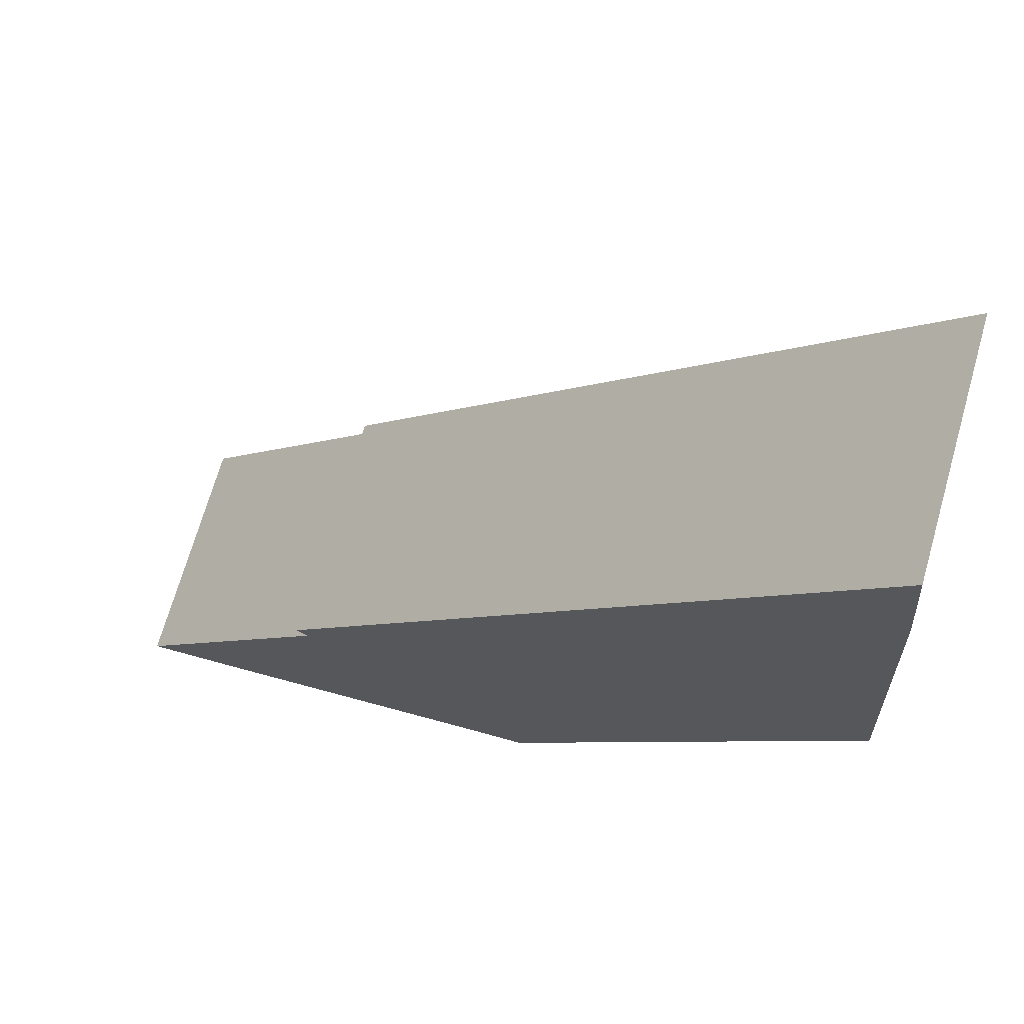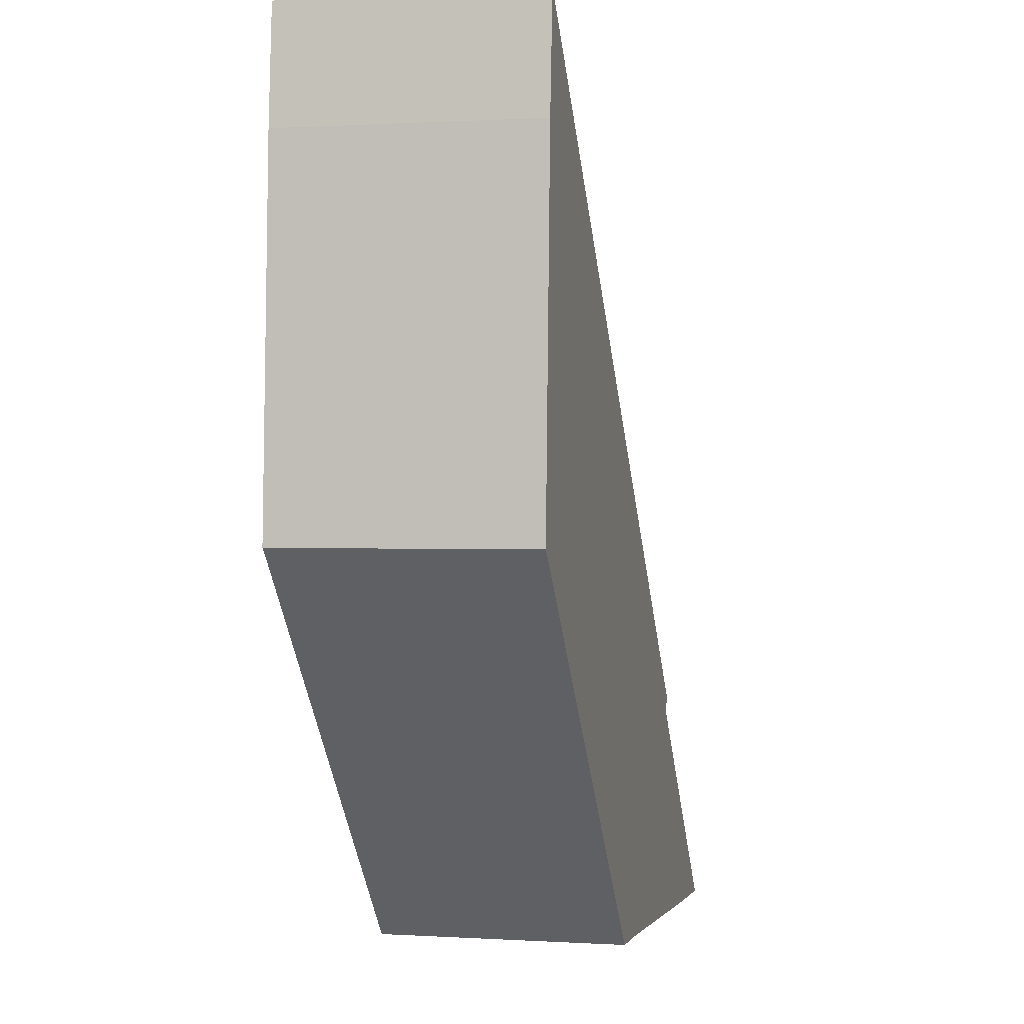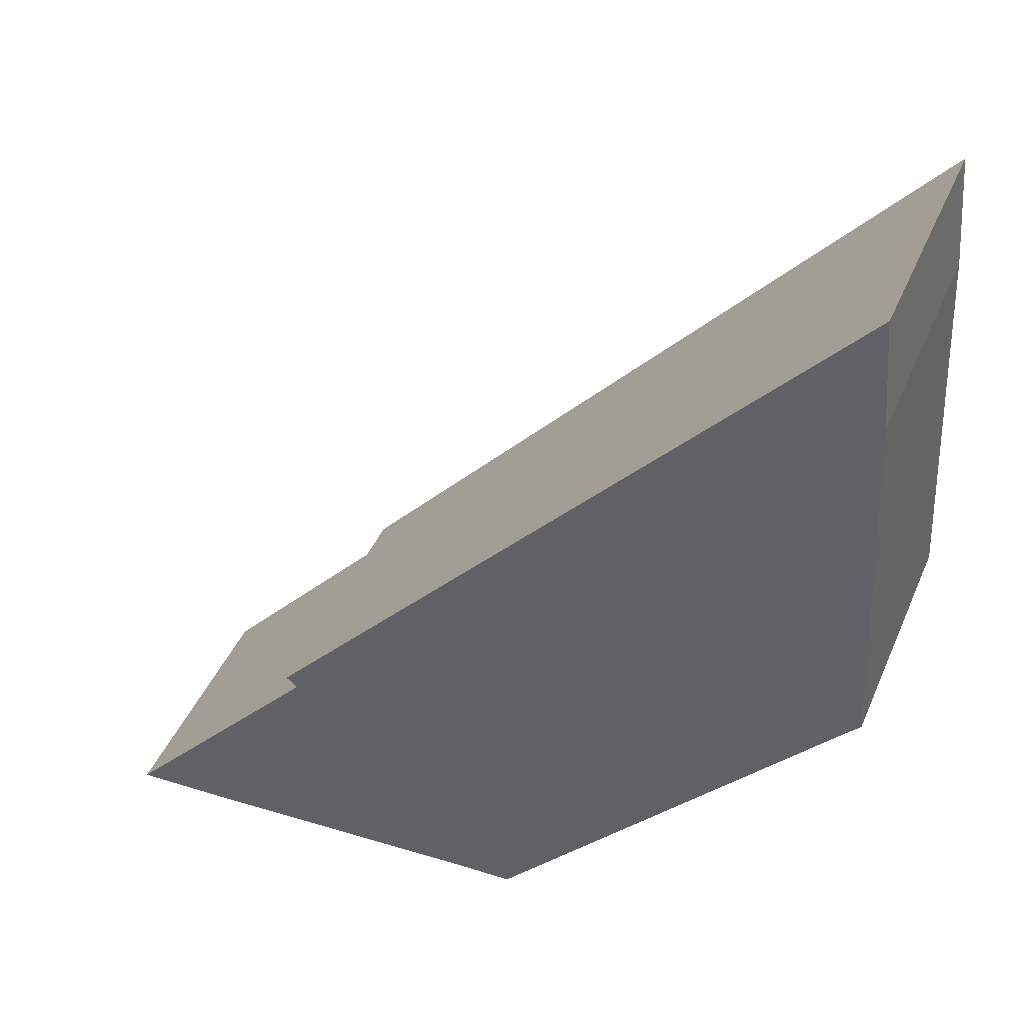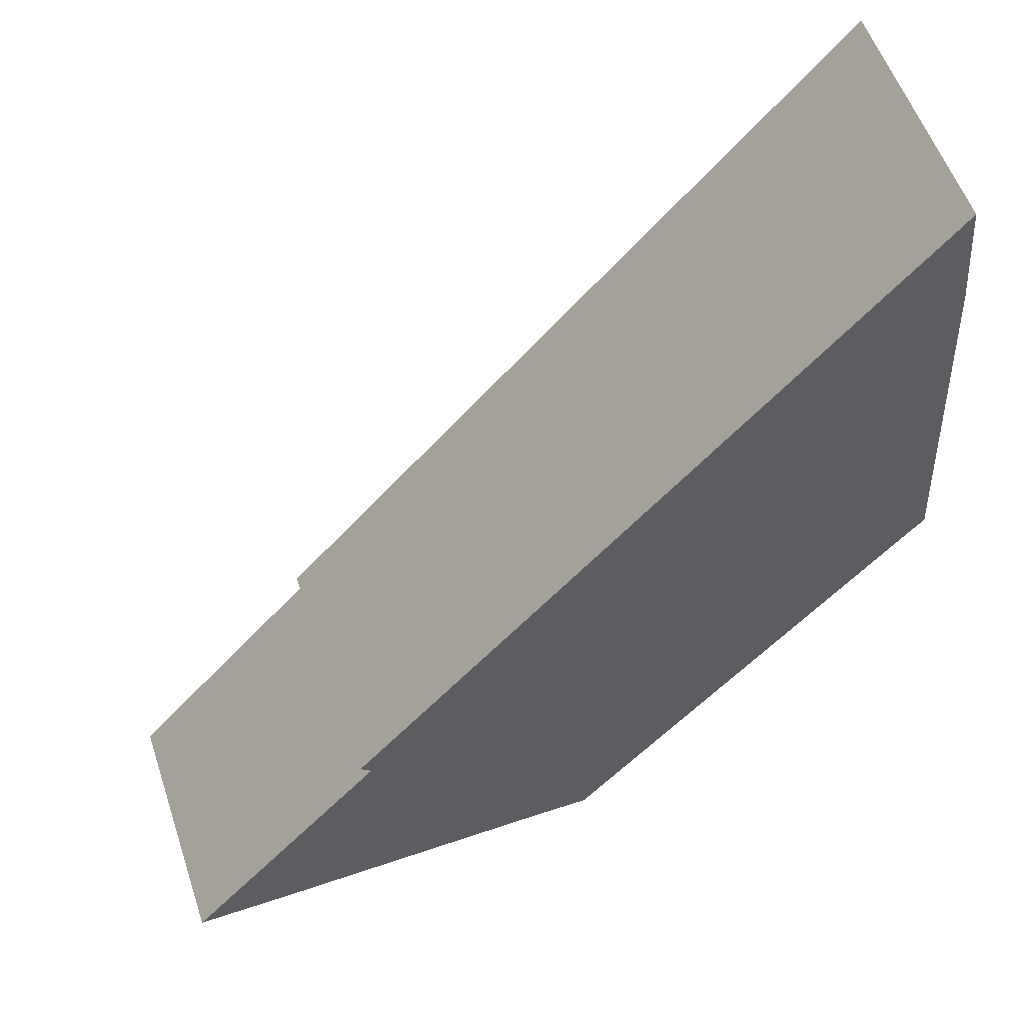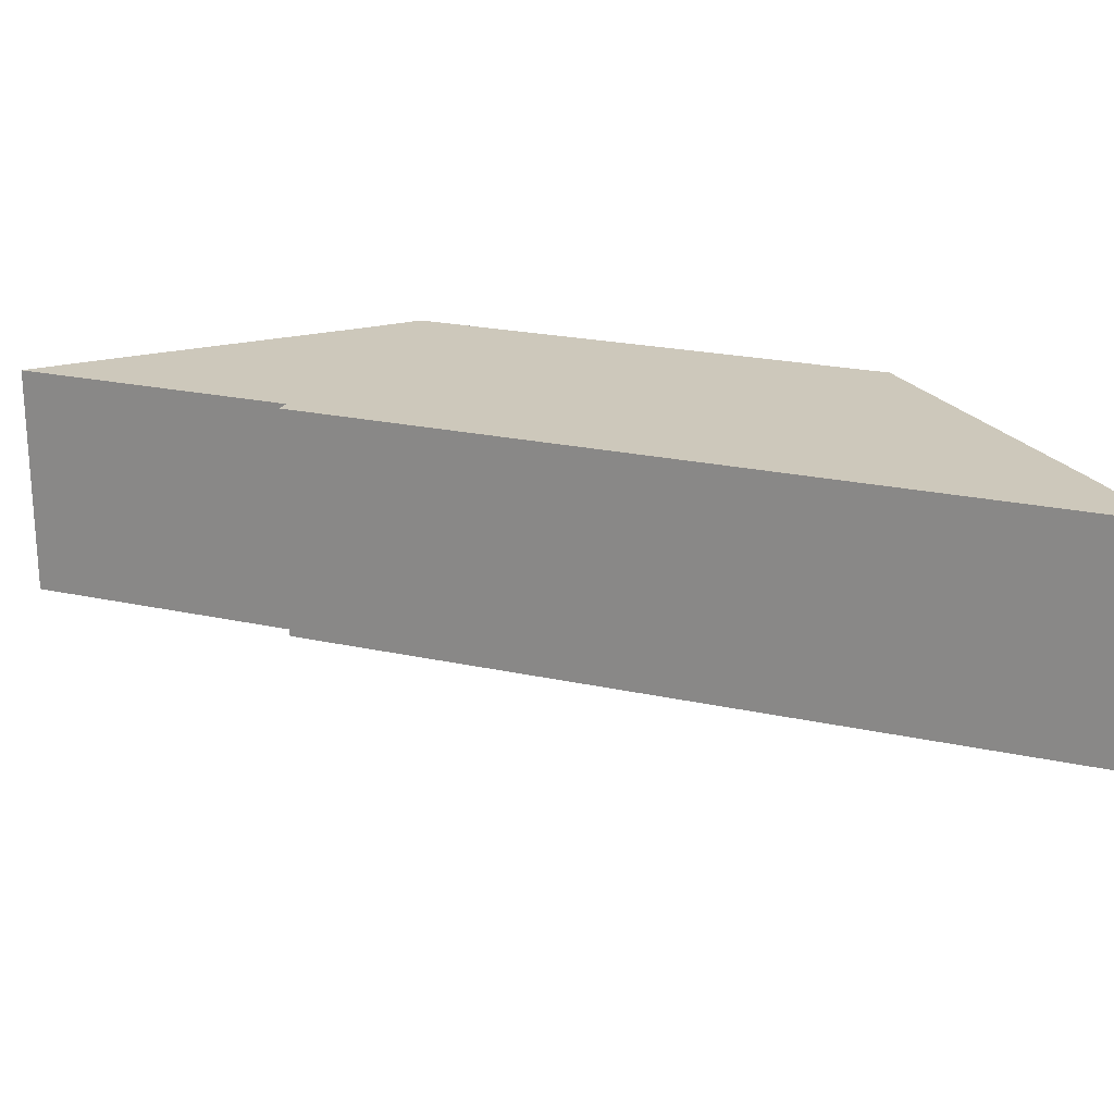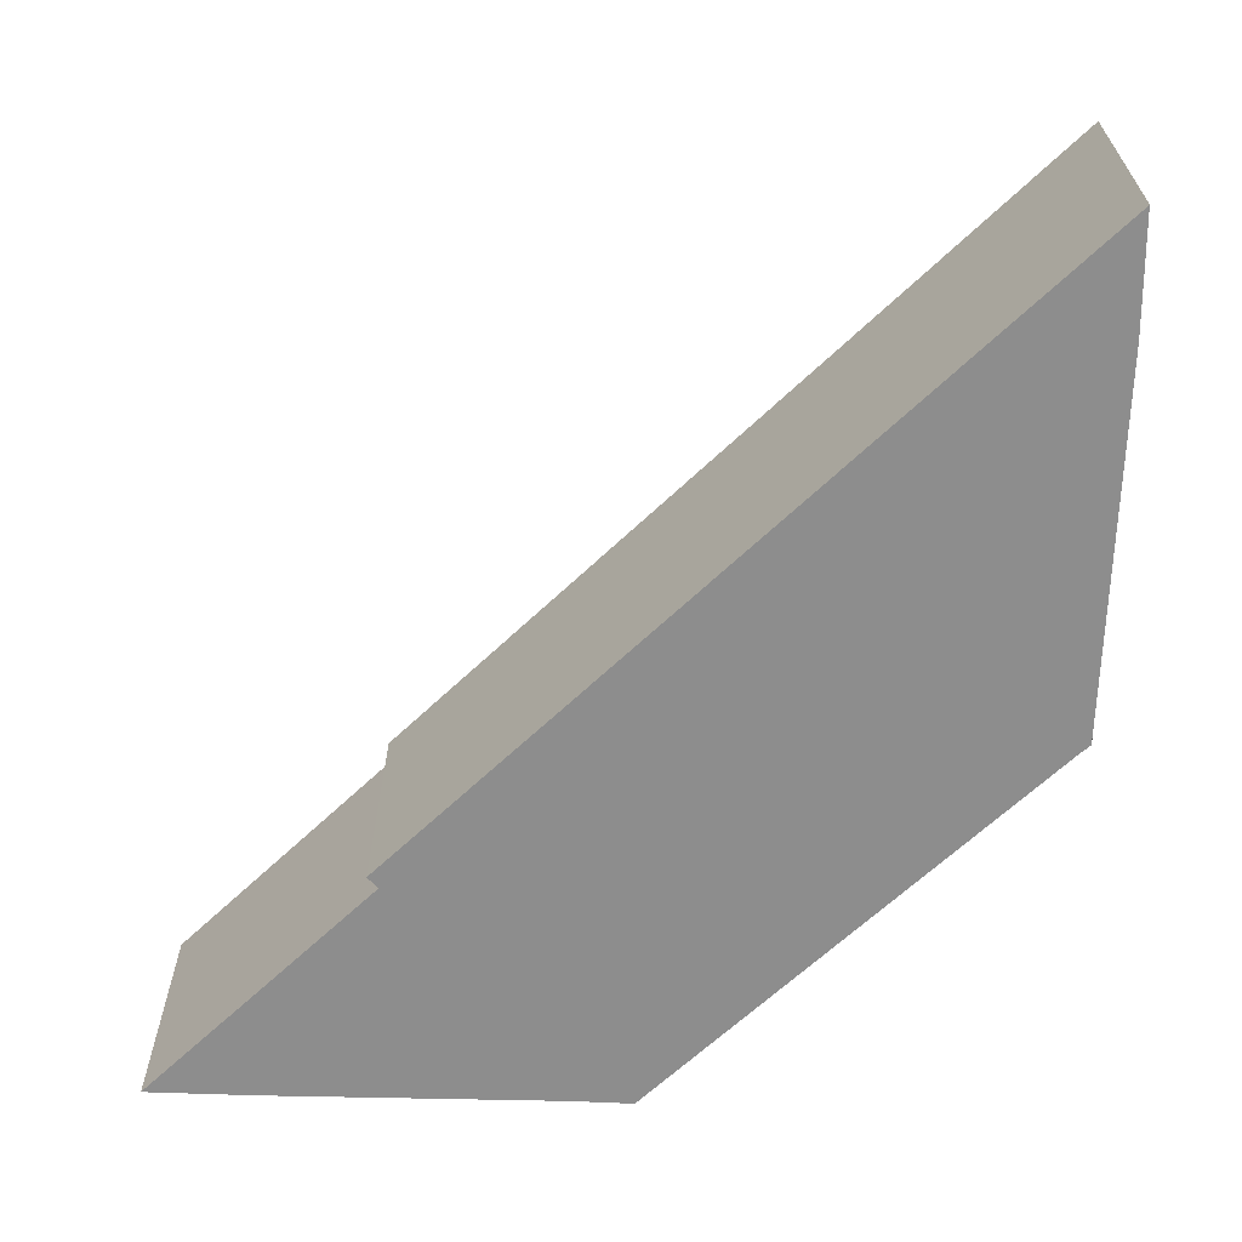
<metadata>
{"format":"obj","ext":"obj","renderer":"f3d","projection":"perspective","resolution":1024,"background":"white","views":[{"elev":70.1,"azim":16.0,"up":"+Z"},{"elev":0.5,"azim":103.3,"up":"+Z"},{"elev":42.7,"azim":22.1,"up":"+Z"},{"elev":55.3,"azim":-18.4,"up":"+Z"},{"elev":22.0,"azim":-26.9,"up":"+Y"},{"elev":-64.6,"azim":-4.3,"up":"+Y"}]}
</metadata>
<code>
v  5.624 14.19 6.263
v  5.741 14.19 0.218
v  0 14.19 8.687e-16
v  12.66 14.19 0.585
v  7.806 14.19 8.693
v  22.26 14.19 1.095
v  11.83 14.19 13.18
v  25.57 14.19 1.185
v  11.2 14.19 13.76
v  44.56 14.19 50.86
v  40.23 14.19 17.46
v  45.4 14.19 23.18
v  46.05 14.19 23.86
v  45.09 14.19 44.48
v  46.05 -1.461e-15 23.86
v  45.4 -1.419e-15 23.18
v  40.23 -1.069e-15 17.46
v  25.57 -7.256e-17 1.185
v  22.26 -6.705e-17 1.095
v  12.66 -3.582e-17 0.585
v  5.741 -1.335e-17 0.218
v  0 0 0
v  11.83 -8.069e-16 13.18
v  11.2 -8.427e-16 13.76
v  5.624 -3.835e-16 6.263
v  7.806 -5.323e-16 8.693
v  44.56 -3.114e-15 50.86
v  45.09 -2.724e-15 44.48
g defaultobject
f 1 2 3
f 2 1 4
f 4 1 5
f 4 5 6
f 6 5 7
f 6 7 8
f 8 7 9
f 8 9 10
f 8 10 11
f 11 10 12
f 12 10 13
f 13 10 14
f 15 12 13
f 12 15 16
f 16 11 12
f 11 16 8
f 8 16 17
f 8 17 18
f 18 6 8
f 6 18 19
f 19 4 6
f 4 19 2
f 2 19 20
f 2 20 3
f 3 20 21
f 3 21 22
f 23 9 7
f 9 23 24
f 22 1 3
f 1 22 5
f 5 22 7
f 7 22 25
f 7 25 26
f 7 26 23
f 24 10 9
f 10 24 27
f 28 13 14
f 13 28 15
f 27 14 10
f 14 27 28
f 21 25 22
f 25 21 20
f 25 20 26
f 26 20 23
f 23 20 19
f 23 27 24
f 27 23 19
f 27 19 18
f 27 18 17
f 27 17 16
f 27 16 15
f 27 15 28

</code>
